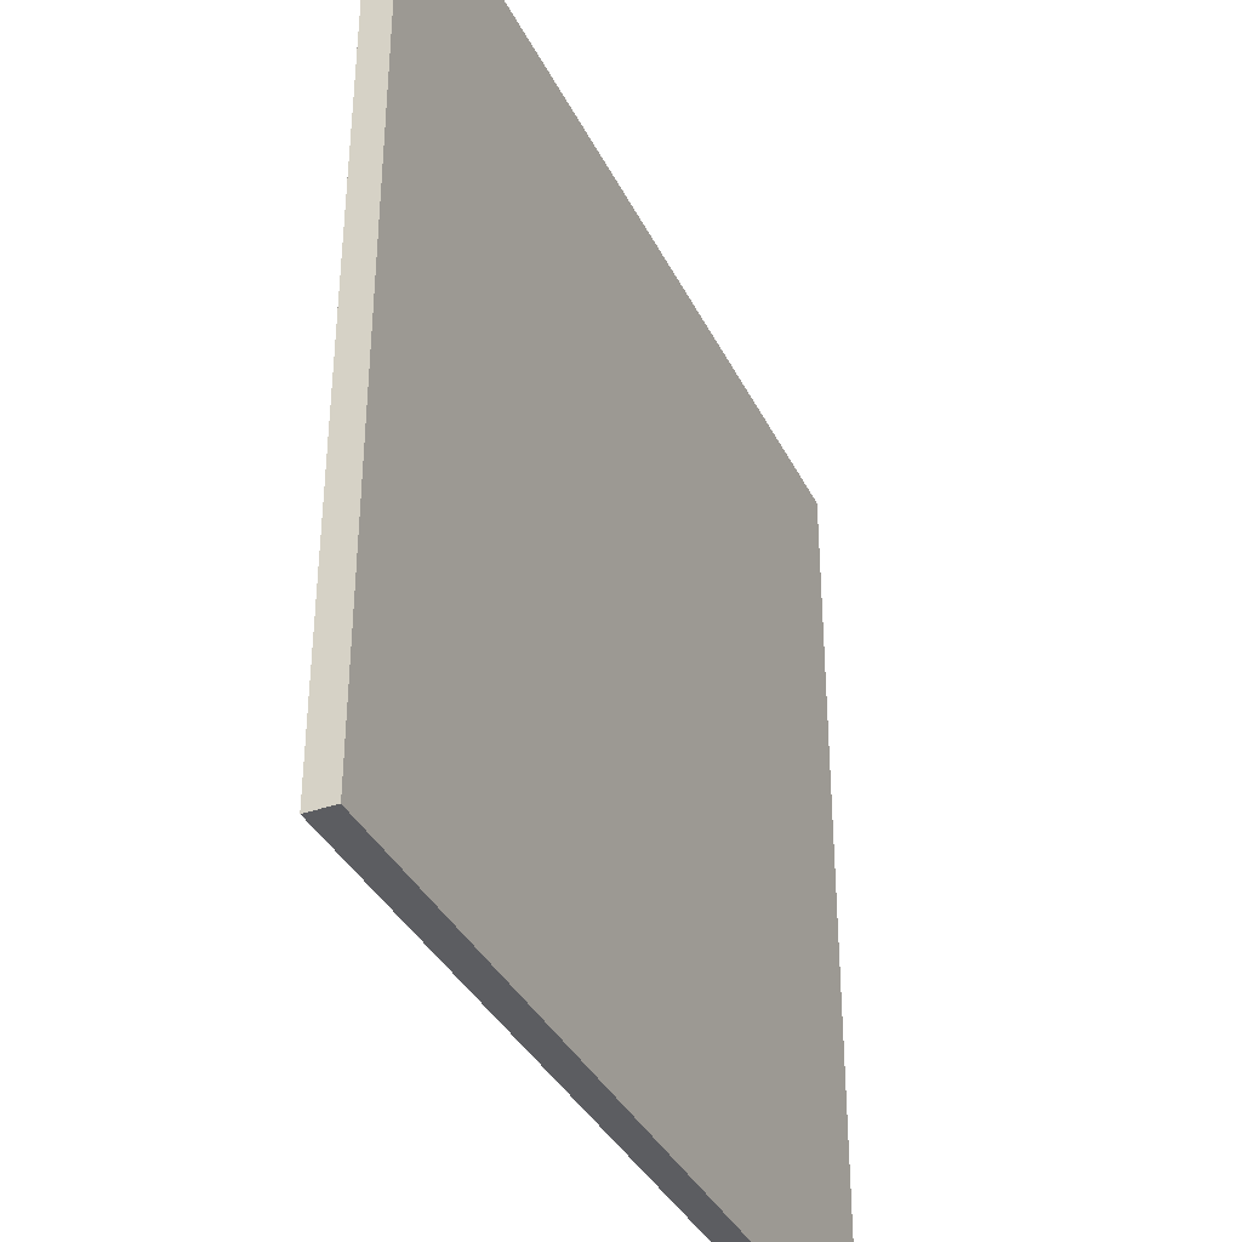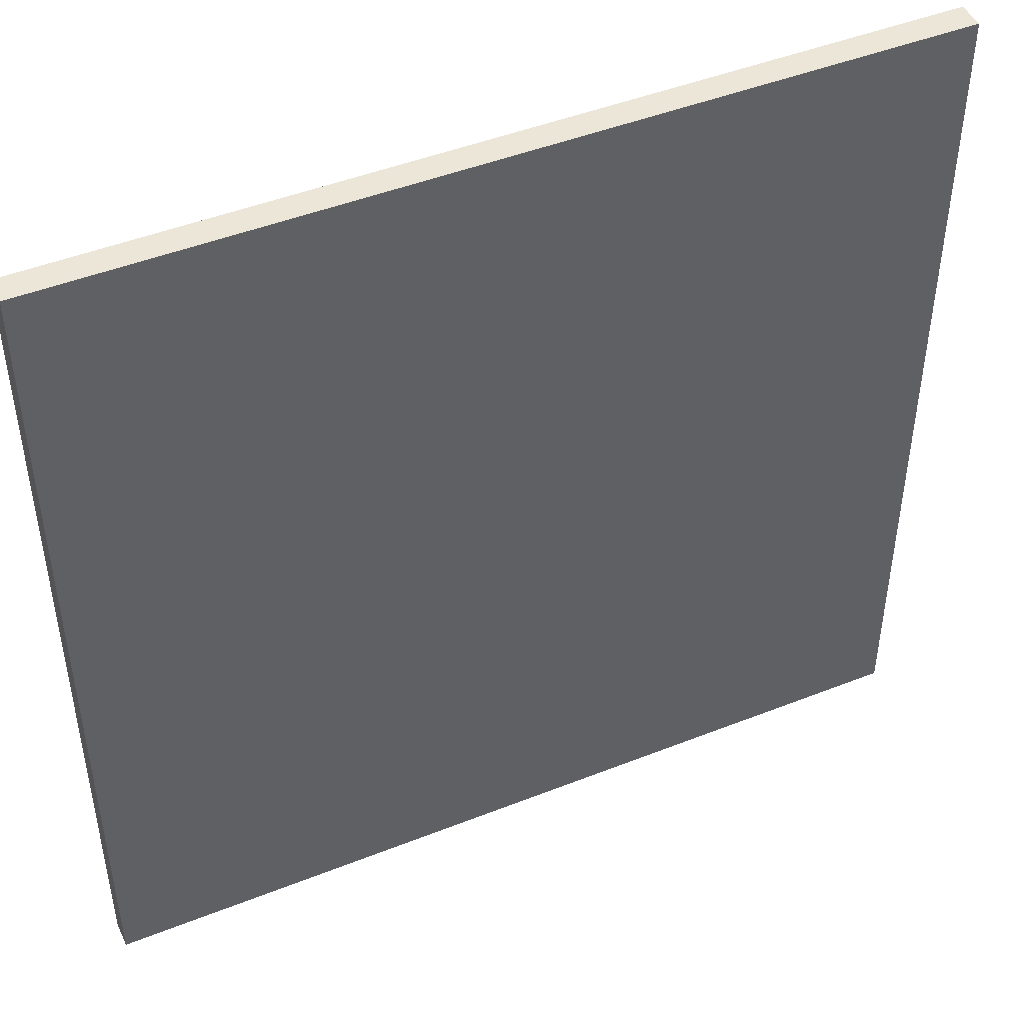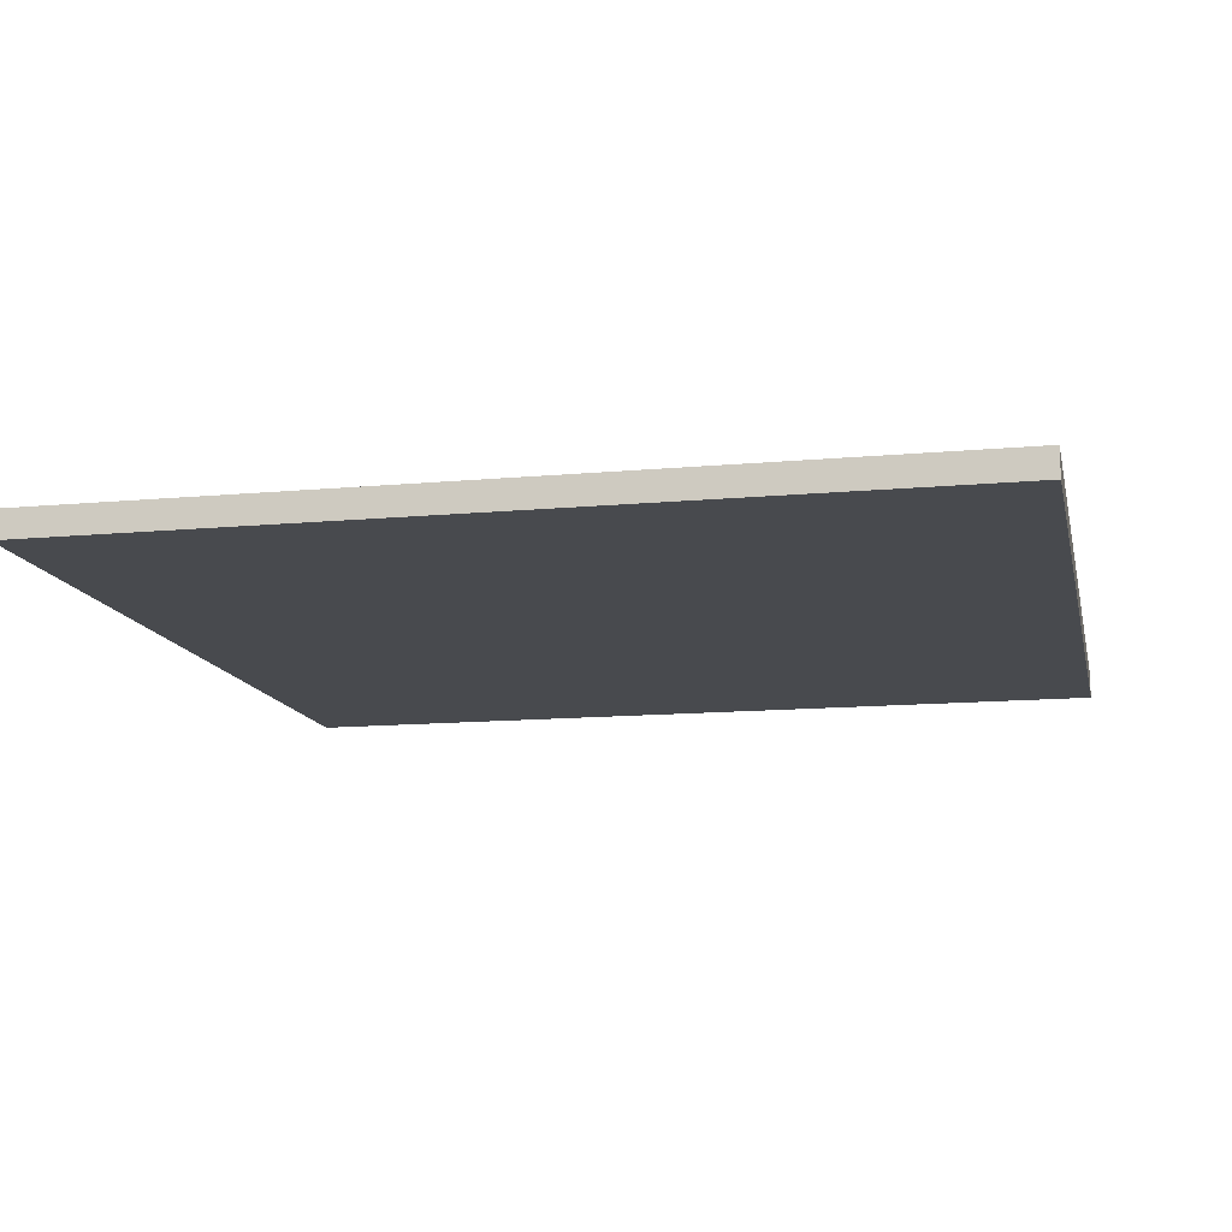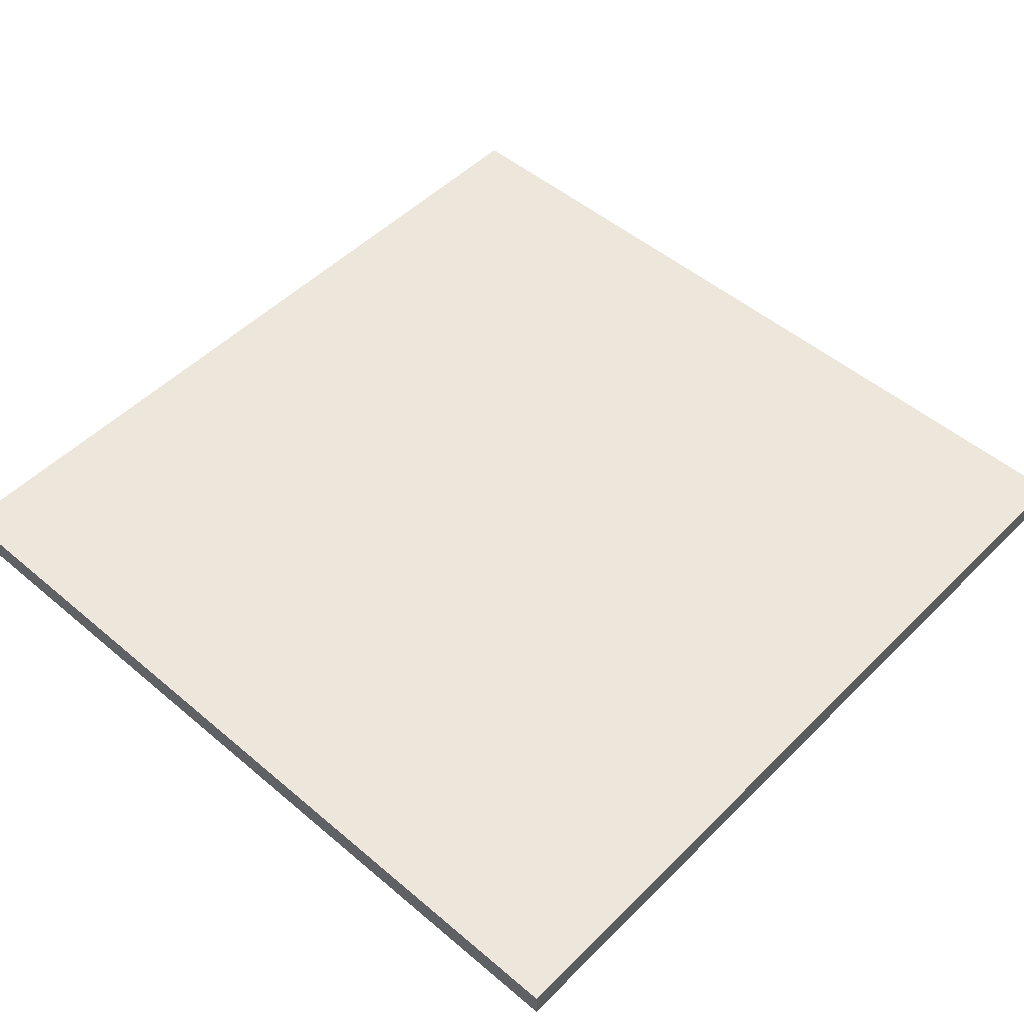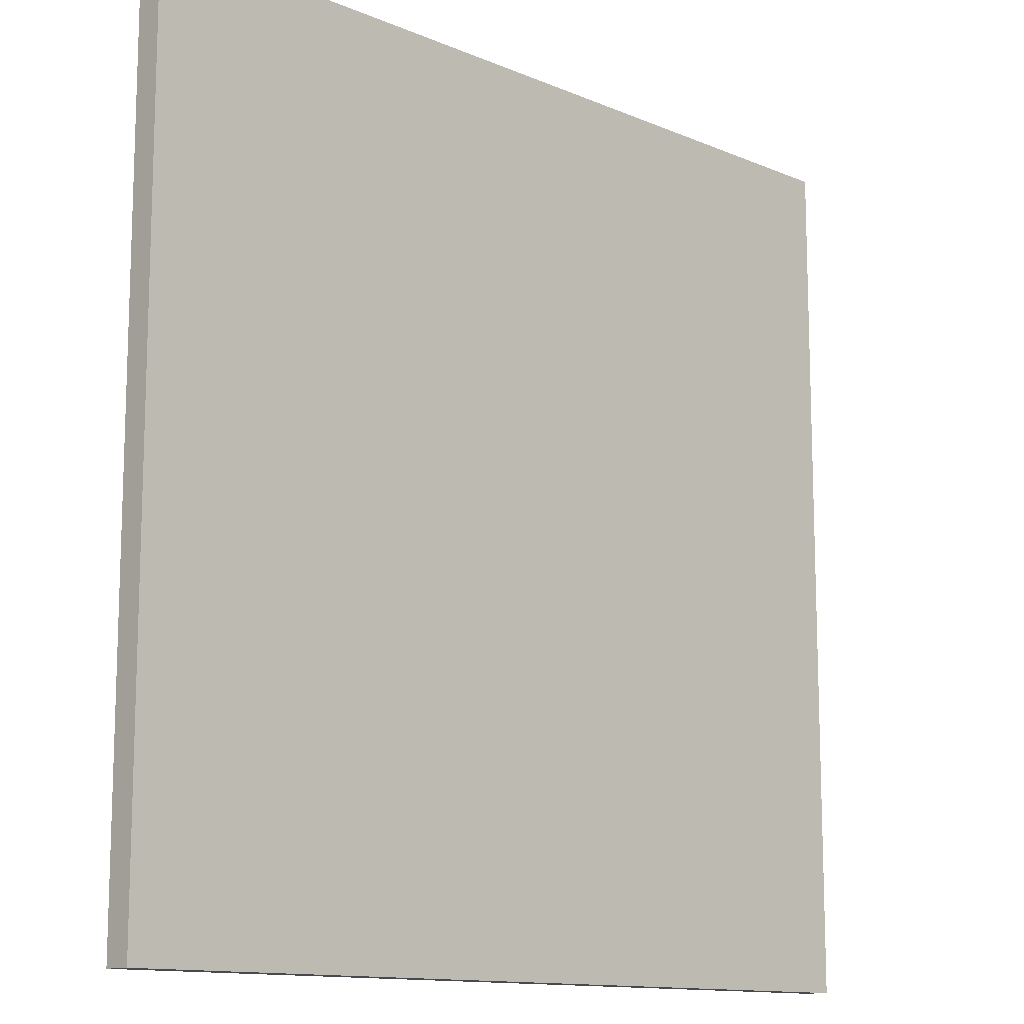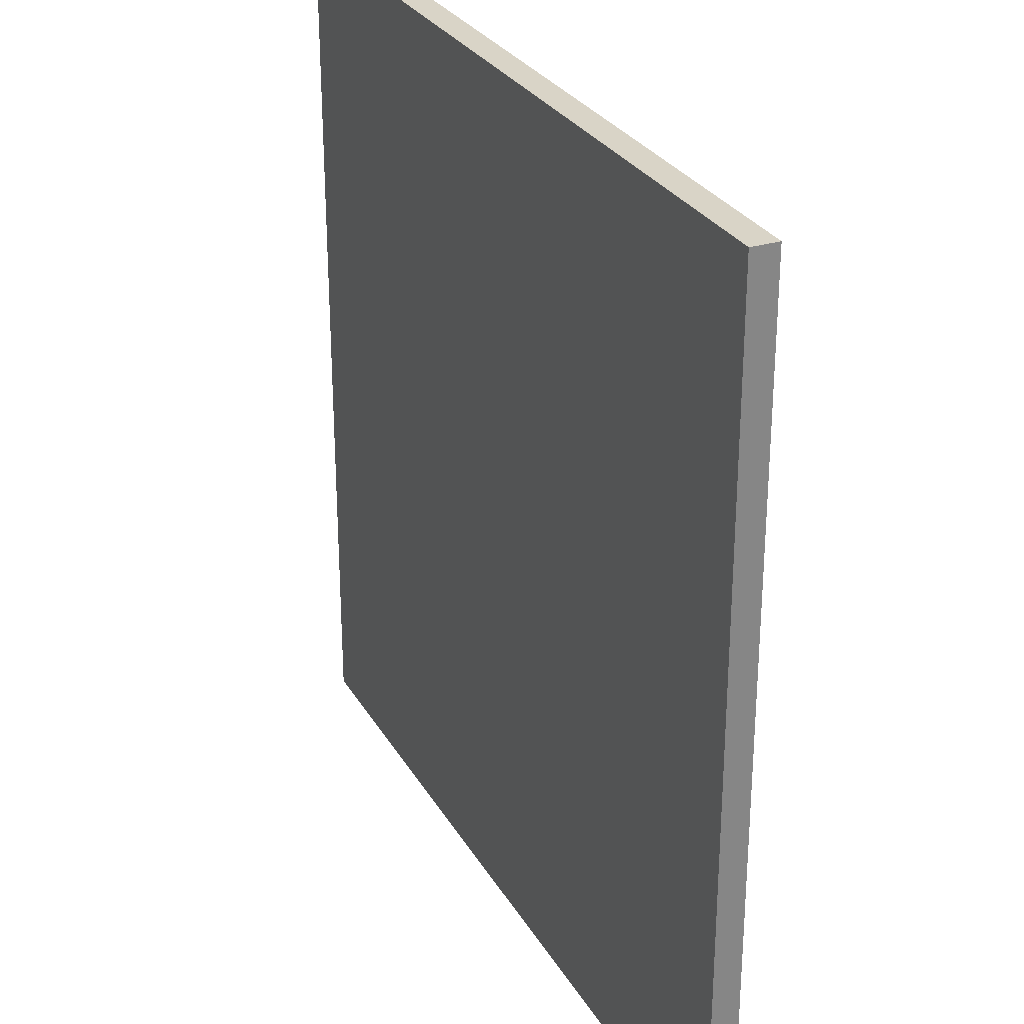
<metadata>
{"format":"obj","ext":"obj","renderer":"f3d","projection":"perspective","resolution":1024,"background":"white","views":[{"elev":-36.8,"azim":-66.1,"up":"+Z"},{"elev":46.5,"azim":155.7,"up":"+Z"},{"elev":-13.0,"azim":-78.0,"up":"+Y"},{"elev":50.5,"azim":42.8,"up":"+Y"},{"elev":-12.6,"azim":-44.5,"up":"+Z"},{"elev":28.6,"azim":-114.8,"up":"+Z"}]}
</metadata>
<code>
o
v -3.2 0 3.2
v -3.2 0 -3.2
v -3.2 0.1 3.1
v -3.2 0.1 3
v -3.2 0.1 -2.9
v -3.2 0.1 -3
v -3.2 0.2 3.2
v -3.2 0.2 3.1
v -3.2 0.2 3
v -3.2 0.2 -2.9
v -3.2 0.2 -3
v -3.2 0.2 -3.2
v 3.2 0 3.2
v 3.2 0 -3.2
v 3.2 0.2 3.2
v 3.2 0.2 -3.2
v -3.2 0 3.2
v -3.2 0.2 3.2
v -3.1 0.1 3.2
v -3.1 0.2 3.2
v -3 0.1 3.2
v -3 0.2 3.2
v 2.9 0.1 3.2
v 2.9 0.2 3.2
v 3 0.1 3.2
v 3 0.2 3.2
v 3.2 0 3.2
v 3.2 0.2 3.2
v -3.2 0 -3.2
v -3.2 0.2 -3.2
v 3.2 0 -3.2
v 3.2 0.2 -3.2
v -3.2 0 3.2
v 3.2 0 3.2
v -3.2 0 -3.2
v 3.2 0 -3.2
v -3.2 0.2 3.2
v -3.1 0.2 3.2
v -3 0.2 3.2
v 2.9 0.2 3.2
v 3 0.2 3.2
v 3.2 0.2 3.2
v -3.2 0.2 3.1
v -3.1 0.2 3.1
v -3.2 0.2 3
v -3 0.2 3
v -0.1 0.2 3
v 0 0.2 3
v -0.1 0.2 2.6
v 0 0.2 2.6
v -0.1 0.2 2.2
v 0 0.2 2.2
v -0.1 0.2 1.8
v 0 0.2 1.8
v -0.1 0.2 1.4
v 0 0.2 1.4
v -0.1 0.2 1
v 0 0.2 1
v -0.1 0.2 0.6
v 0 0.2 0.6
v -0.1 0.2 0.2
v 0 0.2 0.2
v -3 0.2 0.1
v -2.6 0.2 0.1
v -2.2 0.2 0.1
v -1.8 0.2 0.1
v -1.4 0.2 0.1
v -1 0.2 0.1
v -0.6 0.2 0.1
v -0.2 0.2 0.1
v -0.1 0.2 0.1
v 0 0.2 0.1
v -3 0.2 0
v -2.6 0.2 0
v -2.2 0.2 0
v -1.8 0.2 0
v -1.4 0.2 0
v -1 0.2 0
v -0.6 0.2 0
v -0.2 0.2 0
v -0.1 0.2 0
v 0 0.2 0
v -3.2 0.2 -2.9
v 2.9 0.2 -2.9
v -3.2 0.2 -3
v 3 0.2 -3
v -3.2 0.2 -3.2
v 3.2 0.2 -3.2
f 3 2 1
f 4 2 3
f 5 2 4
f 6 2 5
f 7 3 1
f 8 4 3
f 8 3 7
f 9 5 4
f 9 4 8
f 10 6 5
f 10 5 9
f 11 2 6
f 11 6 10
f 12 2 11
f 13 14 15
f 15 14 16
f 19 18 17
f 20 18 19
f 21 19 17
f 21 20 19
f 22 20 21
f 23 21 17
f 23 22 21
f 24 22 23
f 25 23 17
f 25 24 23
f 26 24 25
f 27 25 17
f 27 26 25
f 28 26 27
f 29 30 31
f 31 30 32
f 35 34 33
f 36 34 35
f 37 38 43
f 38 39 44
f 43 38 44
f 43 44 45
f 39 40 46
f 45 44 46
f 44 39 46
f 46 40 47
f 47 40 48
f 45 46 49
f 46 47 49
f 47 48 49
f 48 40 50
f 49 48 50
f 45 49 51
f 49 50 51
f 50 40 52
f 51 50 52
f 45 51 53
f 51 52 53
f 52 40 54
f 53 52 54
f 45 53 55
f 53 54 55
f 54 40 56
f 55 54 56
f 45 55 57
f 55 56 57
f 56 40 58
f 57 56 58
f 45 57 59
f 57 58 59
f 58 40 60
f 59 58 60
f 45 59 61
f 59 60 61
f 60 40 62
f 61 60 62
f 45 61 63
f 61 62 63
f 63 62 64
f 64 62 65
f 65 62 66
f 66 62 67
f 67 62 68
f 68 62 69
f 69 62 70
f 70 62 71
f 62 40 72
f 71 62 72
f 45 63 73
f 63 64 73
f 64 65 74
f 73 64 74
f 65 66 75
f 74 65 75
f 66 67 76
f 75 66 76
f 67 68 77
f 76 67 77
f 68 69 78
f 77 68 78
f 69 70 79
f 78 69 79
f 70 71 80
f 79 70 80
f 71 72 81
f 80 71 81
f 72 40 82
f 81 72 82
f 78 79 83
f 80 81 83
f 81 82 83
f 77 78 83
f 76 77 83
f 75 76 83
f 74 75 83
f 73 74 83
f 45 73 83
f 79 80 83
f 40 41 84
f 83 82 84
f 82 40 84
f 83 84 85
f 41 42 86
f 85 84 86
f 84 41 86
f 85 86 87
f 86 42 88
f 87 86 88

</code>
